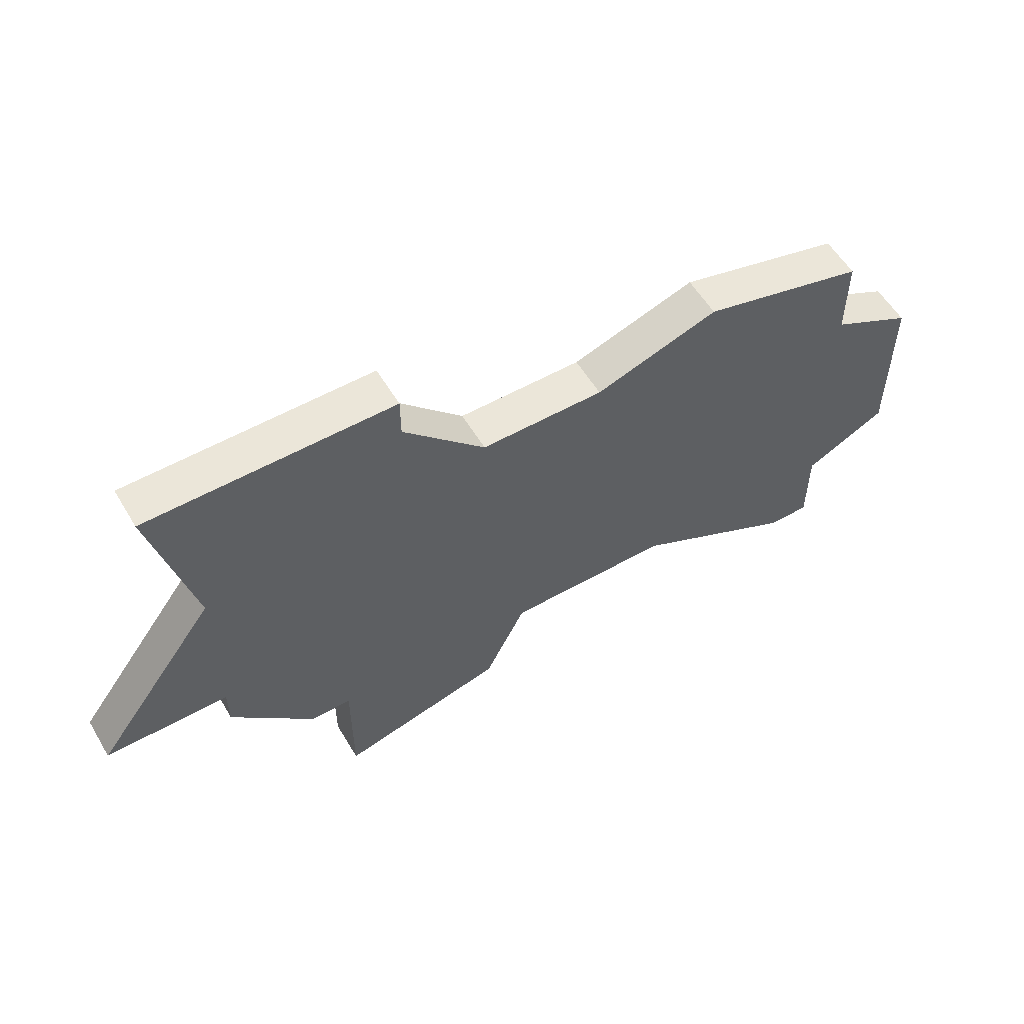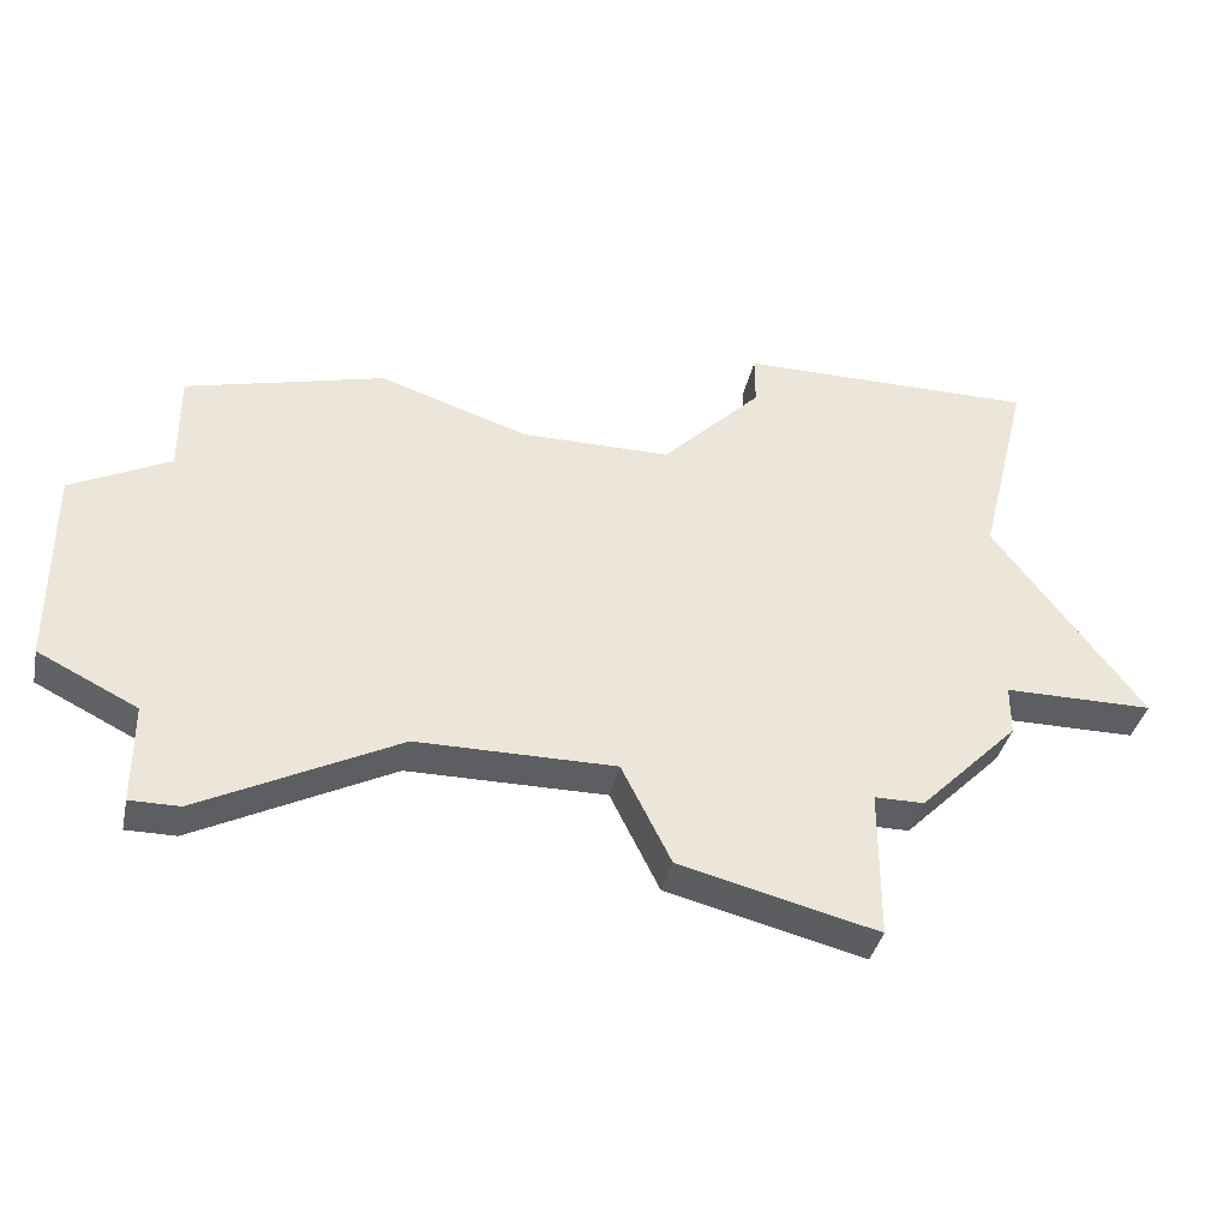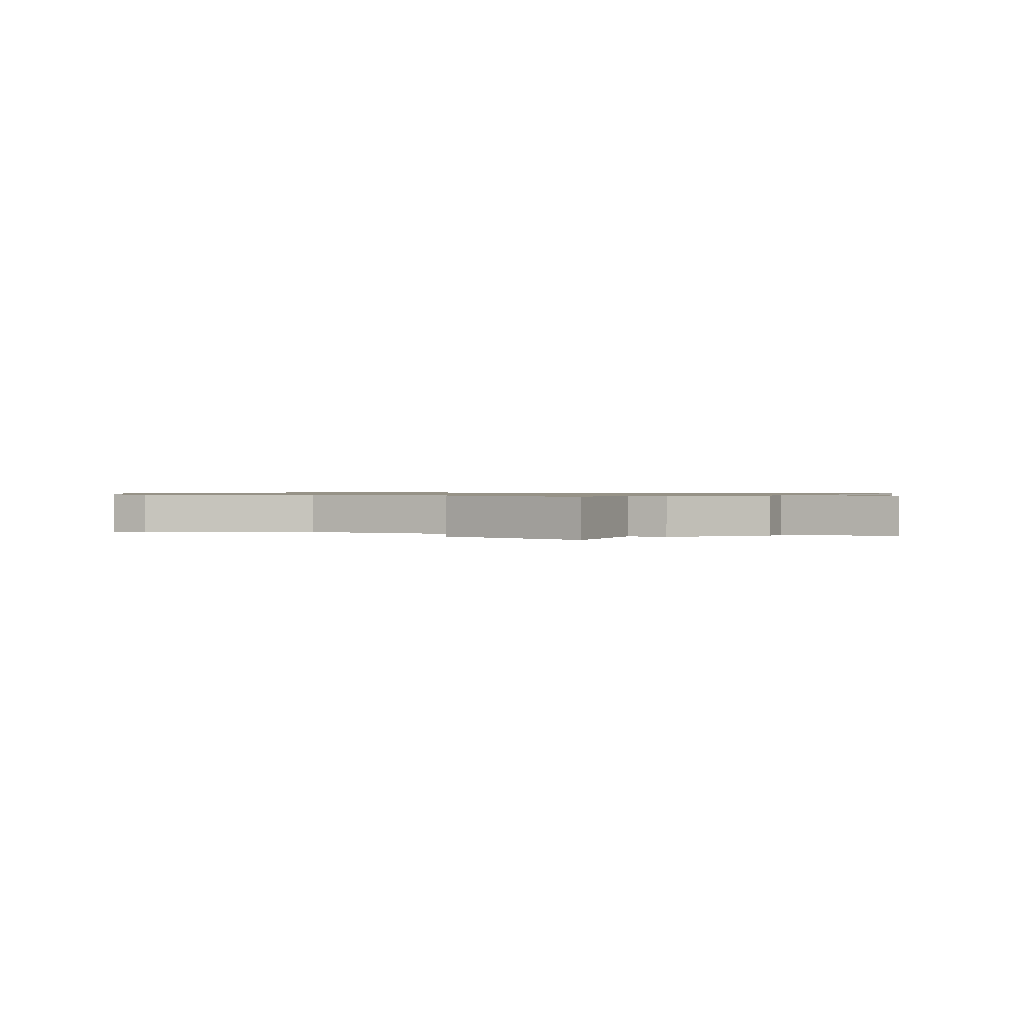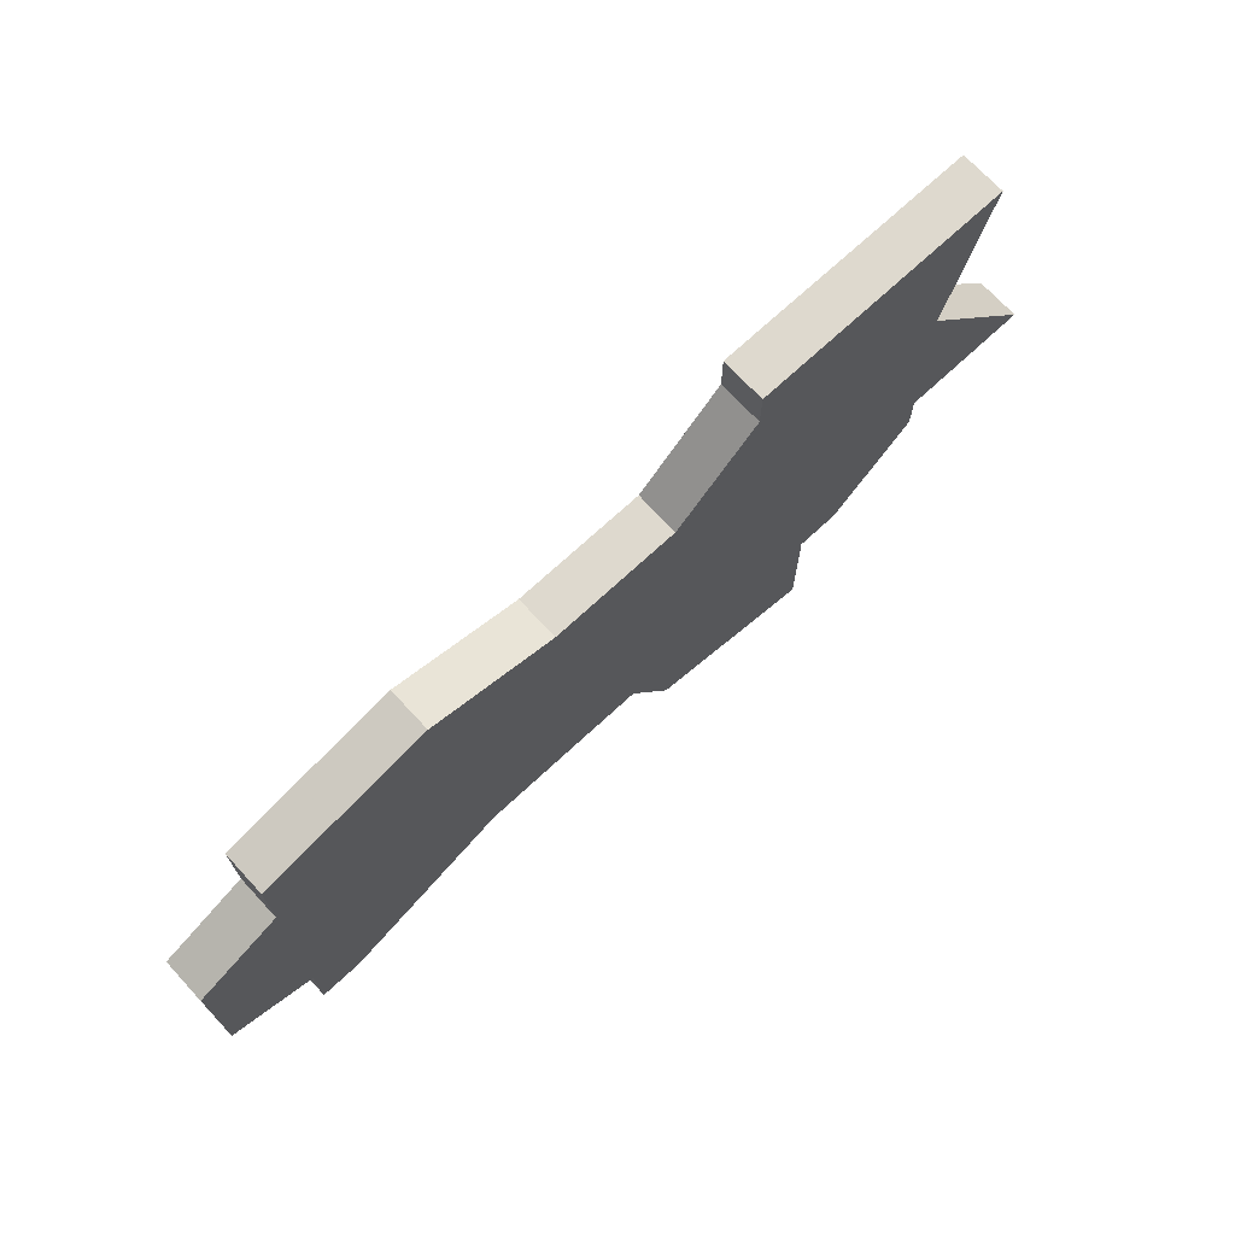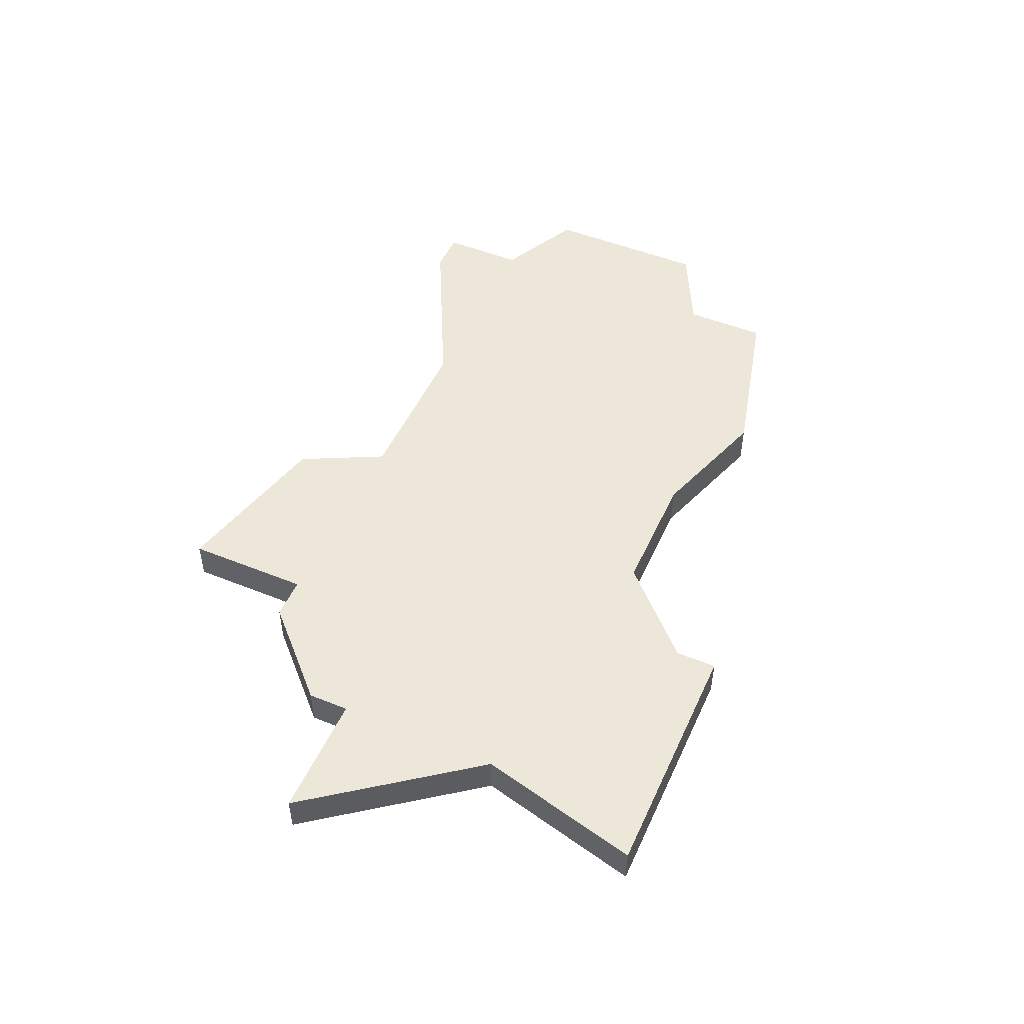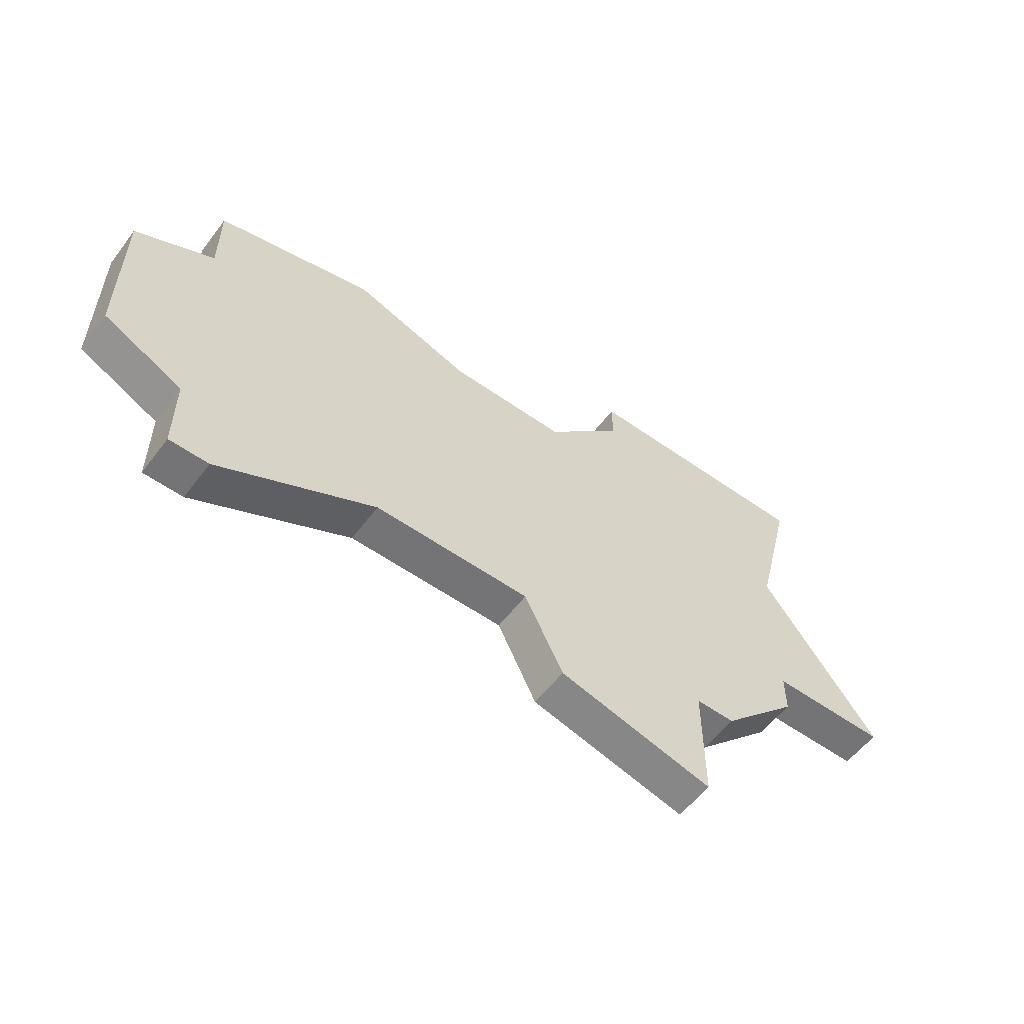
<metadata>
{"format":"obj","ext":"obj","renderer":"f3d","projection":"perspective","resolution":1024,"background":"white","views":[{"elev":56.4,"azim":149.5,"up":"+Y"},{"elev":-37.6,"azim":-12.1,"up":"+Y"},{"elev":1.0,"azim":24.8,"up":"+Z"},{"elev":71.4,"azim":-42.8,"up":"+Y"},{"elev":49.7,"azim":114.0,"up":"+Z"},{"elev":-56.3,"azim":-36.6,"up":"+Y"}]}
</metadata>
<code>
v 1701 -456 0
v 1701 -456 1
v 1701 -457 0
v 1701 -457 1
v 1701 -452 0
v 1701 -452 1
v 1684 -459 0
v 1684 -459 1
v 1684 -451 0
v 1684 -451 1
v 1684 -461 0
v 1684 -461 1
v 1684 -453 0
v 1684 -453 1
v 1691 -451 0
v 1691 -451 1
v 1699 -459 0
v 1699 -459 1
v 1682 -458 0
v 1682 -458 1
v 1682 -454 0
v 1682 -454 1
v 1698 -459 0
v 1698 -459 1
v 1698 -462 0
v 1698 -462 1
v 1689 -459 0
v 1689 -459 1
v 1688 -450 0
v 1688 -450 1
v 1696 -448 0
v 1696 -448 1
v 1696 -449 0
v 1696 -449 1
v 1704 -456 0
v 1704 -456 1
v 1694 -451 0
v 1694 -451 1
v 1694 -461 0
v 1694 -461 1
v 1702 -448 0
v 1702 -448 1
v 1685 -461 0
v 1685 -461 1
v 1693 -459 0
v 1693 -459 1
f 43 11 7
f 15 45 27
f 7 27 43
f 13 27 7
f 21 13 19
f 13 7 19
f 9 29 13
f 15 13 29
f 13 15 27
f 15 37 45
f 23 25 39
f 37 23 45
f 1 3 17
f 23 1 17
f 1 23 37
f 5 37 33
f 41 33 31
f 1 37 5
f 33 41 5
f 5 35 1
f 39 45 23
f 8 12 44
f 28 46 16
f 44 28 8
f 8 28 14
f 20 14 22
f 20 8 14
f 14 30 10
f 30 14 16
f 28 16 14
f 46 38 16
f 40 26 24
f 46 24 38
f 18 4 2
f 18 2 24
f 38 24 2
f 34 38 6
f 32 34 42
f 6 38 2
f 6 42 34
f 2 36 6
f 24 46 40
f 14 10 13
f 13 10 9
f 22 14 21
f 21 14 13
f 20 22 19
f 19 22 21
f 8 20 7
f 7 20 19
f 12 8 11
f 11 8 7
f 44 12 43
f 43 12 11
f 28 44 27
f 27 44 43
f 46 28 45
f 45 28 27
f 40 46 39
f 39 46 45
f 26 40 25
f 25 40 39
f 24 26 23
f 23 26 25
f 18 24 17
f 17 24 23
f 4 18 3
f 3 18 17
f 2 4 1
f 1 4 3
f 36 2 35
f 35 2 1
f 6 36 5
f 5 36 35
f 42 6 41
f 41 6 5
f 32 42 31
f 31 42 41
f 34 32 33
f 33 32 31
f 38 34 37
f 37 34 33
f 16 38 15
f 15 38 37
f 10 30 9
f 9 30 29
f 30 16 29
f 29 16 15

</code>
